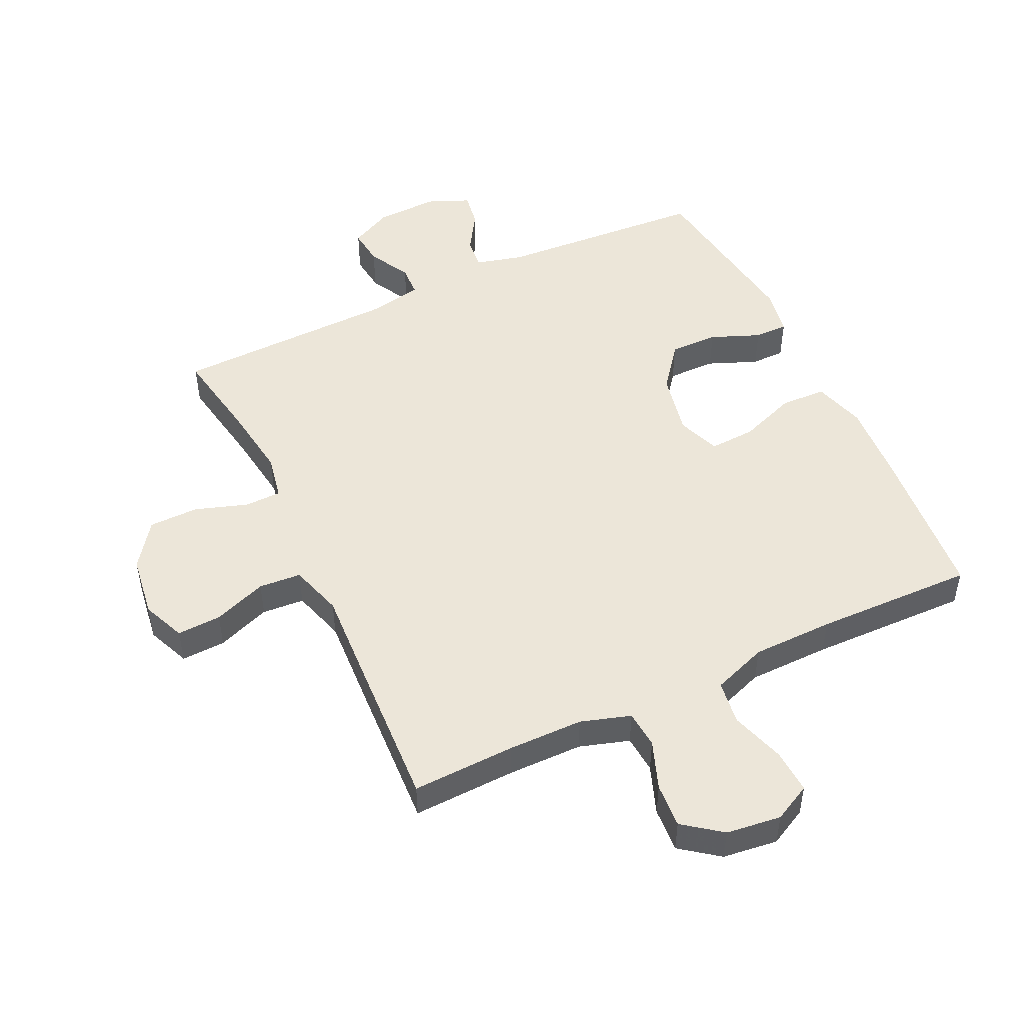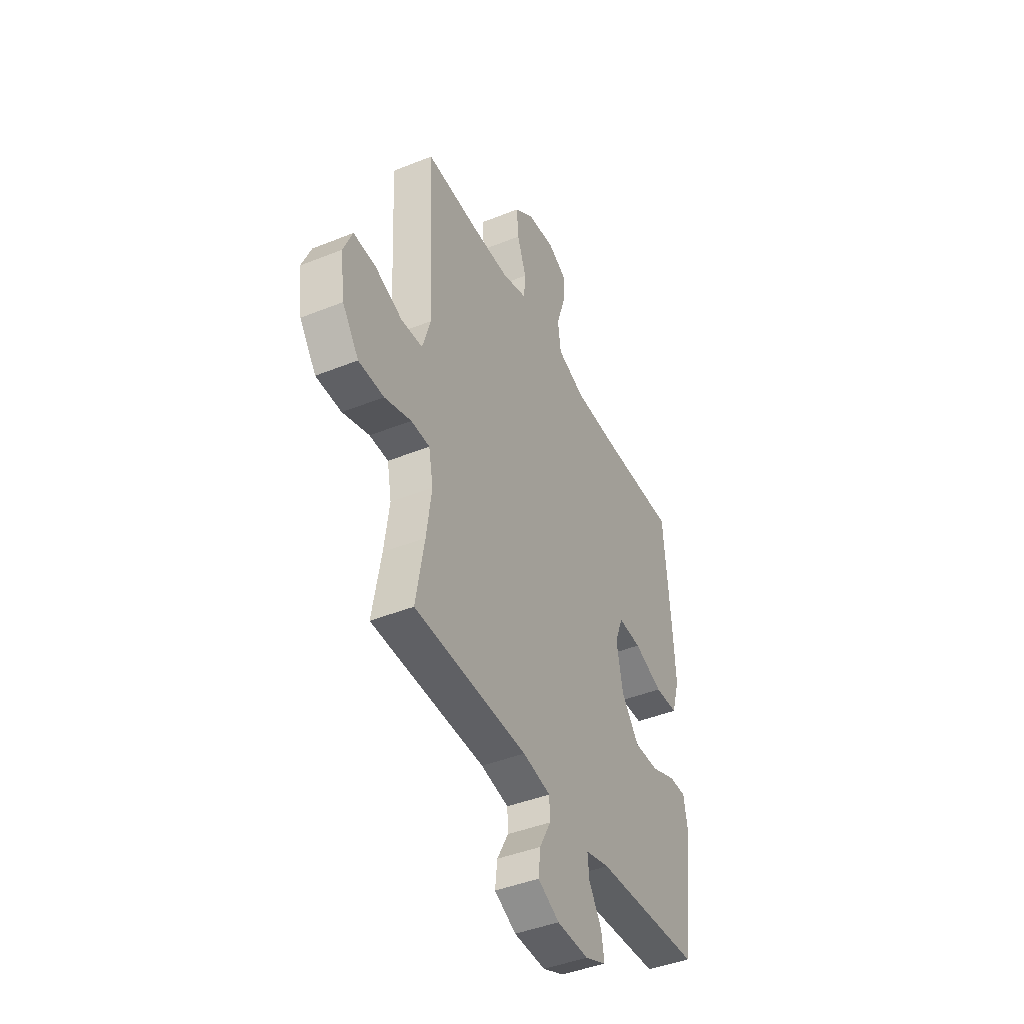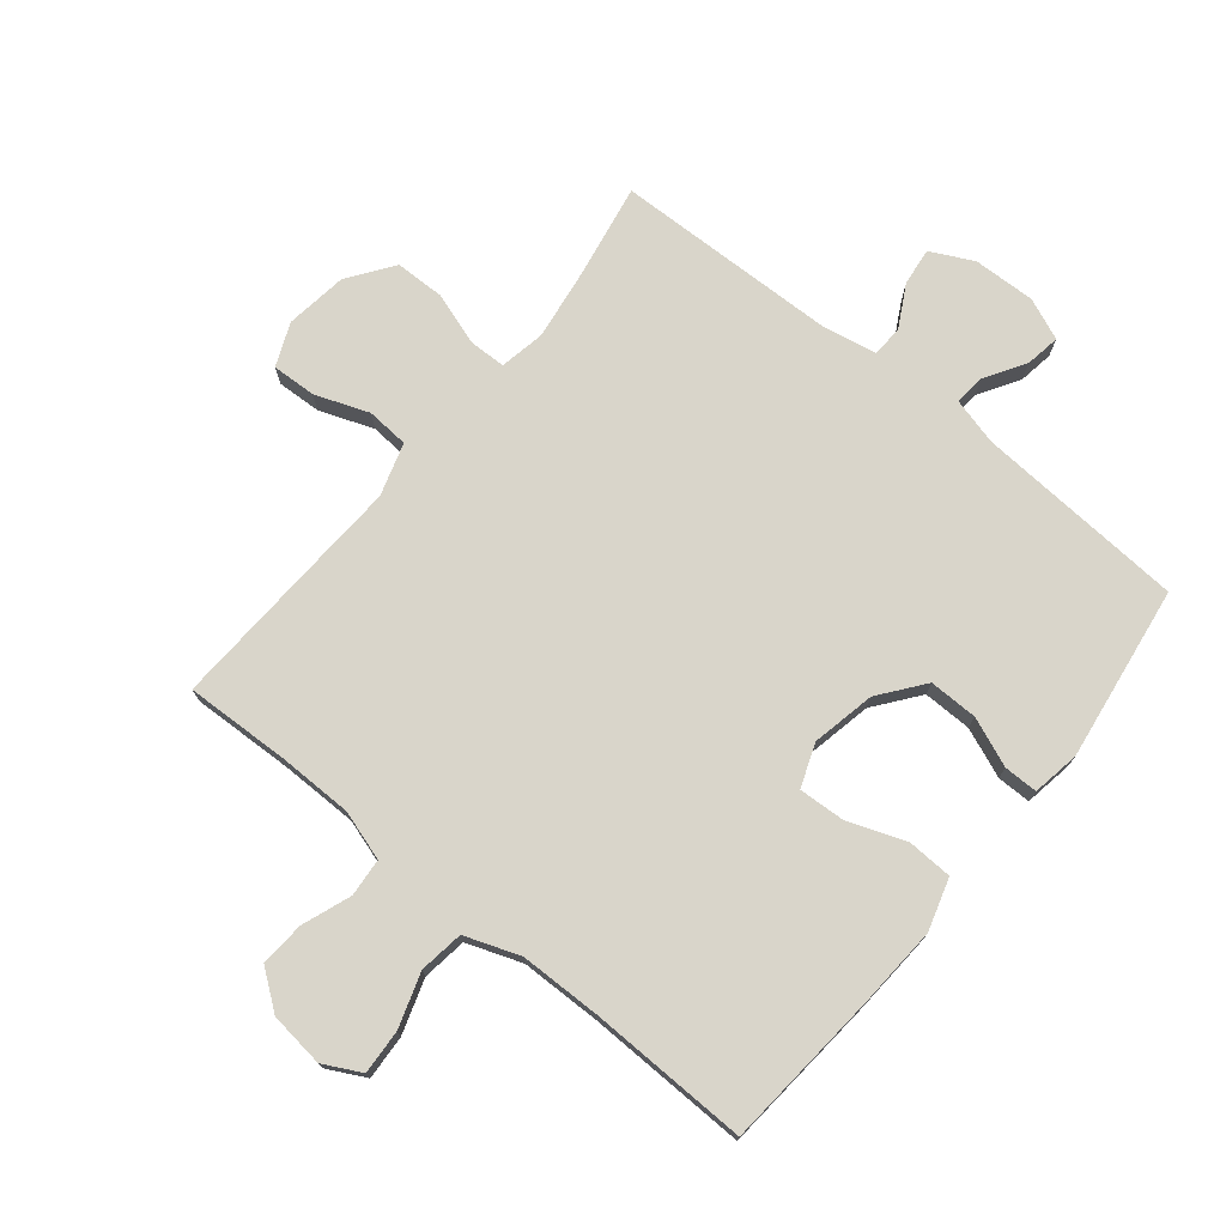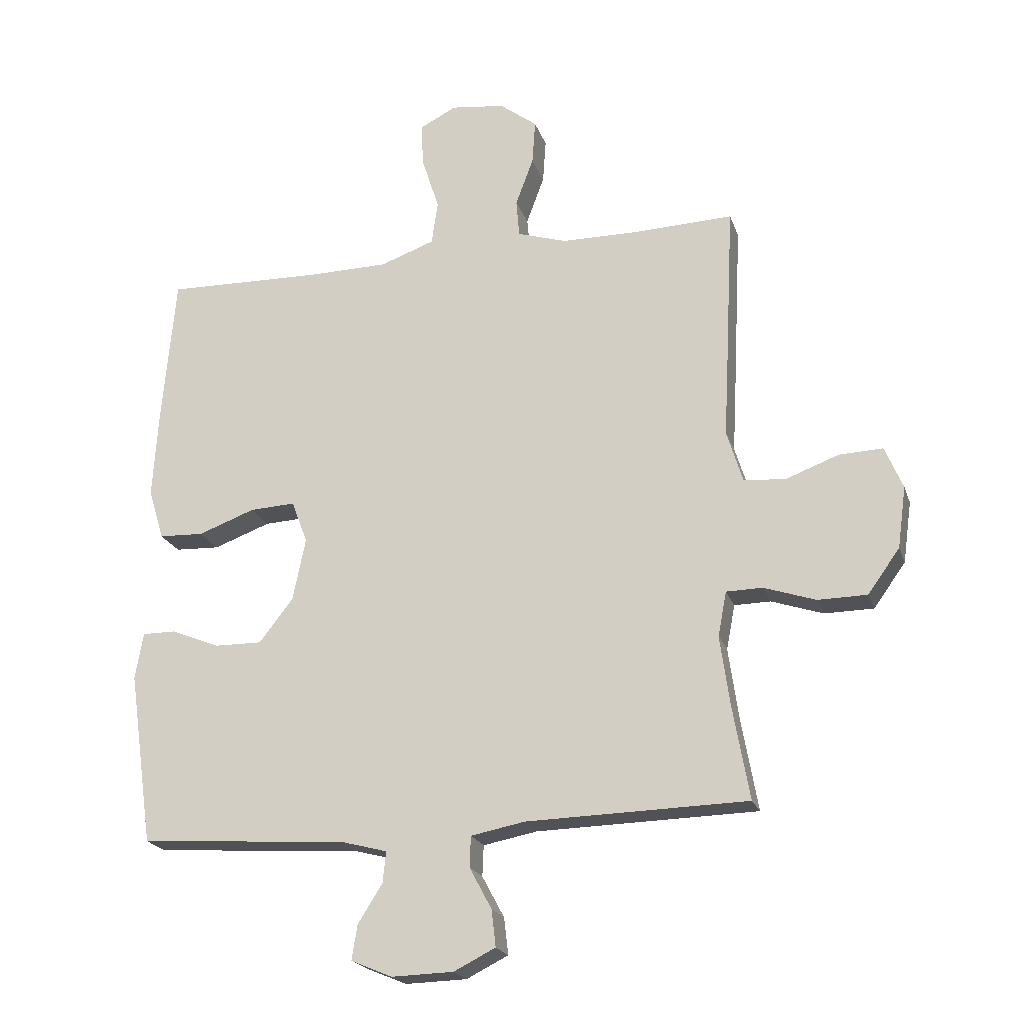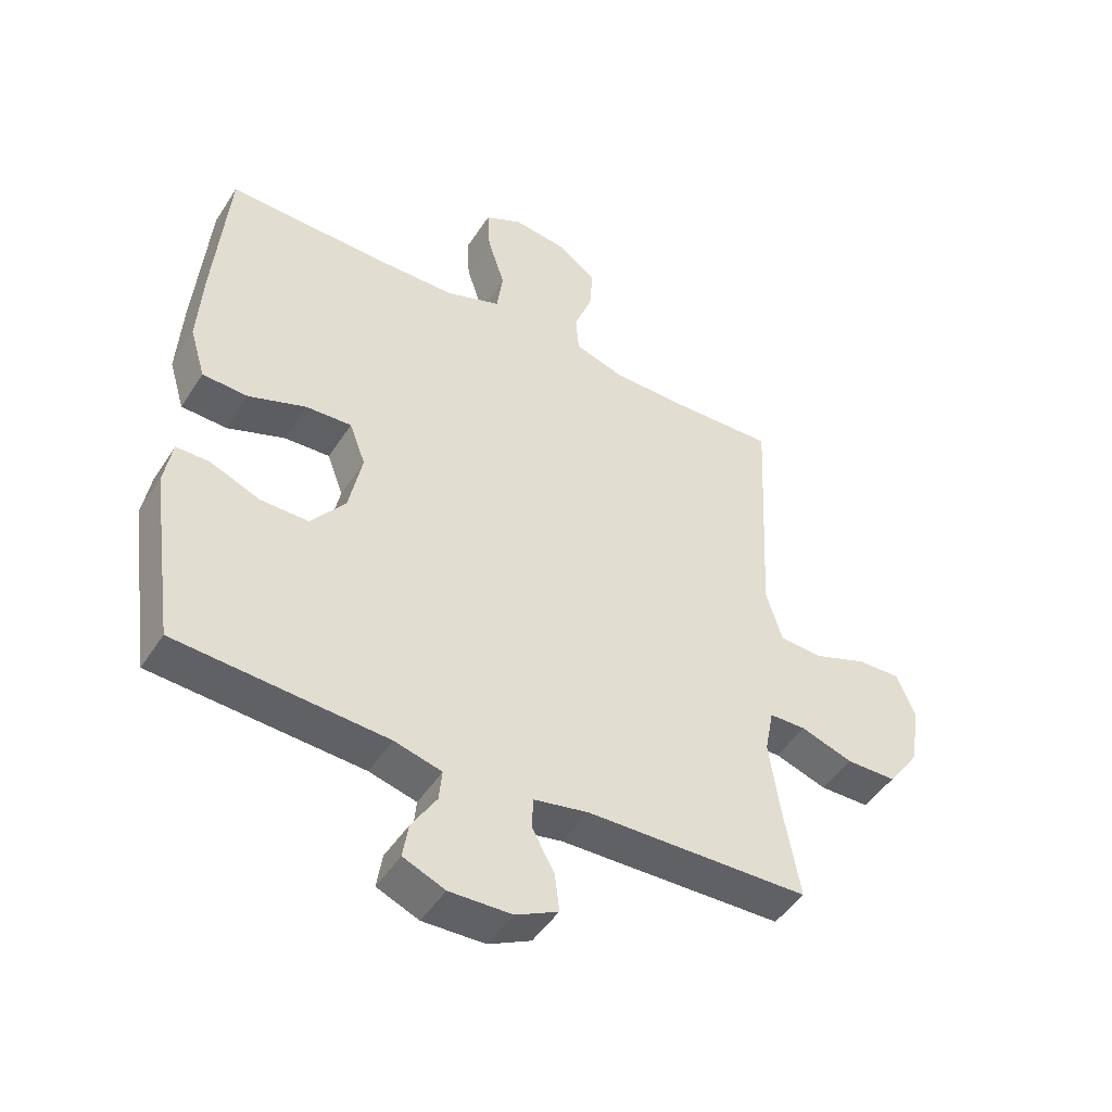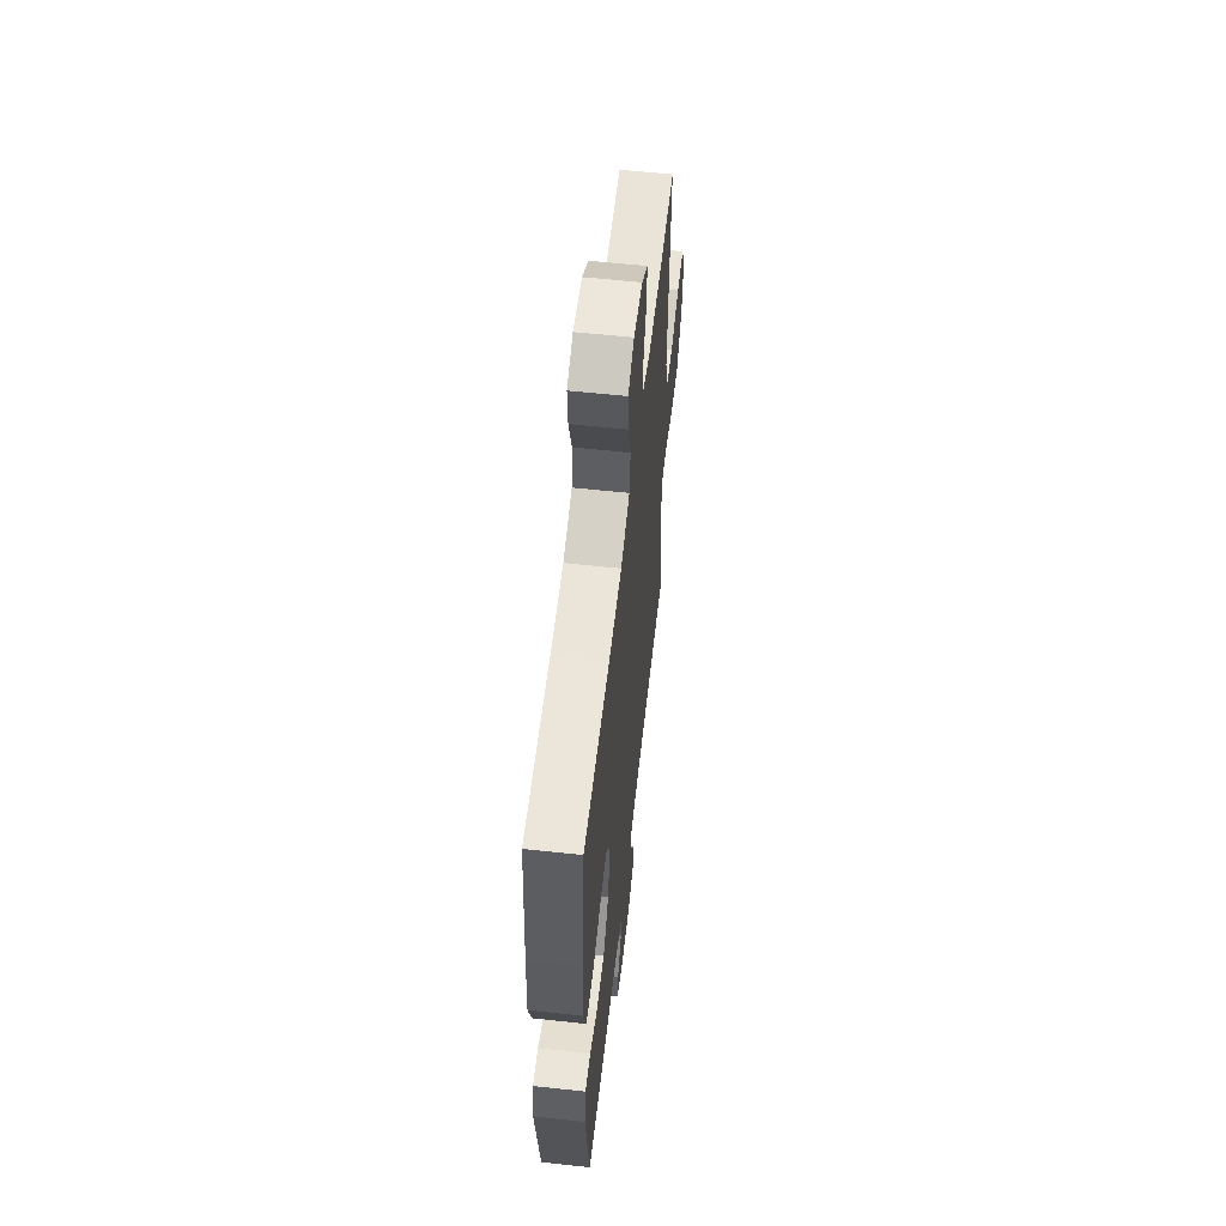
<metadata>
{"format":"obj","ext":"obj","renderer":"f3d","projection":"perspective","resolution":1024,"background":"white","views":[{"elev":49.5,"azim":-25.3,"up":"+Y"},{"elev":-43.1,"azim":-64.5,"up":"+Z"},{"elev":74.4,"azim":39.1,"up":"+Y"},{"elev":-20.8,"azim":-164.0,"up":"+Z"},{"elev":-47.3,"azim":148.8,"up":"+Z"},{"elev":58.6,"azim":96.4,"up":"+Z"}]}
</metadata>
<code>
v -0.5 0.07 0.5
v -0.334 0.07 0.494
v -0.213 0.07 0.495
v -0.133 0.07 0.52
v -0.128 0.07 0.581
v -0.157 0.07 0.659
v -0.162 0.07 0.731
v -0.101 0.07 0.777
v -0.013 0.07 0.788
v 0.047 0.07 0.757
v 0.043 0.07 0.686
v 0.015 0.07 0.599
v 0.025 0.07 0.528
v 0.113 0.07 0.496
v 0.244 0.07 0.494
v 0.5 0.07 0.5
v 0.522 0.07 0.245
v 0.53 0.07 0.114
v 0.505 0.07 0.031
v 0.432 0.07 0.028
v 0.34 0.07 0.062
v 0.266 0.07 0.066
v 0.24 0.07 -0.003
v 0.261 0.07 -0.105
v 0.316 0.07 -0.176
v 0.394 0.07 -0.175
v 0.473 0.07 -0.143
v 0.527 0.07 -0.143
v 0.54 0.07 -0.219
v 0.5 0.07 -0.5
v 0.163 0.07 -0.522
v 0.087 0.07 -0.542
v 0.092 0.07 -0.592
v 0.132 0.07 -0.656
v 0.141 0.07 -0.712
v 0.074 0.07 -0.74
v -0.026 0.07 -0.737
v -0.094 0.07 -0.703
v -0.087 0.07 -0.643
v -0.051 0.07 -0.576
v -0.053 0.07 -0.526
v -0.141 0.07 -0.509
v -0.5 0.07 -0.5
v -0.473 0.07 -0.348
v -0.457 0.07 -0.234
v -0.471 0.07 -0.161
v -0.53 0.07 -0.16
v -0.614 0.07 -0.188
v -0.694 0.07 -0.187
v -0.746 0.07 -0.115
v -0.76 0.07 -0.015
v -0.731 0.07 0.054
v -0.66 0.07 0.051
v -0.574 0.07 0.019
v -0.506 0.07 0.024
v -0.48 0.07 0.109
v -0.487 0.07 0.24
v -0.5 0 0.5
v -0.334 0 0.494
v -0.213 0 0.495
v -0.133 0 0.52
v -0.128 0 0.581
v -0.157 0 0.659
v -0.162 0 0.731
v -0.101 0 0.777
v -0.013 0 0.788
v 0.047 0 0.757
v 0.043 0 0.686
v 0.015 0 0.599
v 0.025 0 0.528
v 0.113 0 0.496
v 0.244 0 0.494
v 0.5 0 0.5
v 0.522 0 0.245
v 0.53 0 0.114
v 0.505 0 0.031
v 0.432 0 0.028
v 0.34 0 0.062
v 0.266 0 0.066
v 0.24 0 -0.003
v 0.261 0 -0.105
v 0.316 0 -0.176
v 0.394 0 -0.175
v 0.473 0 -0.143
v 0.527 0 -0.143
v 0.54 0 -0.219
v 0.5 0 -0.5
v 0.163 0 -0.522
v 0.087 0 -0.542
v 0.092 0 -0.592
v 0.132 0 -0.656
v 0.141 0 -0.712
v 0.074 0 -0.74
v -0.026 0 -0.737
v -0.094 0 -0.703
v -0.087 0 -0.643
v -0.051 0 -0.576
v -0.053 0 -0.526
v -0.141 0 -0.509
v -0.5 0 -0.5
v -0.473 0 -0.348
v -0.457 0 -0.234
v -0.471 0 -0.161
v -0.53 0 -0.16
v -0.614 0 -0.188
v -0.694 0 -0.187
v -0.746 0 -0.115
v -0.76 0 -0.015
v -0.731 0 0.054
v -0.66 0 0.051
v -0.574 0 0.019
v -0.506 0 0.024
v -0.48 0 0.109
v -0.487 0 0.24
f 56 57 1 2
f 55 56 2 3
f 52 53 54
f 51 52 54
f 50 51 54
f 49 50 54
f 48 49 54
f 47 48 54
f 46 47 54 55
f 55 3 4
f 46 55 4
f 45 46 4
f 42 43 44
f 44 45 4
f 42 44 4
f 41 42 4
f 38 39 40
f 37 38 40
f 36 37 40
f 35 36 40
f 34 35 40
f 33 34 40
f 32 33 40 41
f 41 4 5
f 32 41 5
f 31 32 5
f 29 30 31
f 28 29 31
f 27 28 31
f 26 27 31
f 25 26 31
f 24 25 31
f 23 24 31 5
f 19 20 21
f 18 19 21
f 17 18 21
f 16 17 21
f 15 16 21
f 14 15 21 22
f 22 23 5
f 14 22 5
f 13 14 5
f 10 11 12
f 9 10 12
f 9 12 13
f 8 9 13
f 7 8 13
f 6 7 13
f 5 6 13
f 59 58 114 113
f 60 59 113 112
f 111 110 109
f 111 109 108
f 111 108 107
f 111 107 106
f 111 106 105
f 111 105 104
f 112 111 104 103
f 61 60 112
f 61 112 103
f 61 103 102
f 101 100 99
f 61 102 101
f 61 101 99
f 61 99 98
f 97 96 95
f 97 95 94
f 97 94 93
f 97 93 92
f 97 92 91
f 97 91 90
f 98 97 90 89
f 62 61 98
f 62 98 89
f 62 89 88
f 88 87 86
f 88 86 85
f 88 85 84
f 88 84 83
f 88 83 82
f 88 82 81
f 62 88 81 80
f 78 77 76
f 78 76 75
f 78 75 74
f 78 74 73
f 78 73 72
f 79 78 72 71
f 62 80 79
f 62 79 71
f 62 71 70
f 69 68 67
f 69 67 66
f 70 69 66
f 70 66 65
f 70 65 64
f 70 64 63
f 70 63 62
f 1 58 59 2
f 2 59 60 3
f 3 60 61 4
f 4 61 62 5
f 5 62 63 6
f 6 63 64 7
f 7 64 65 8
f 8 65 66 9
f 9 66 67 10
f 10 67 68 11
f 11 68 69 12
f 12 69 70 13
f 13 70 71 14
f 14 71 72 15
f 15 72 73 16
f 16 73 74 17
f 17 74 75 18
f 18 75 76 19
f 19 76 77 20
f 20 77 78 21
f 21 78 79 22
f 22 79 80 23
f 23 80 81 24
f 24 81 82 25
f 25 82 83 26
f 26 83 84 27
f 27 84 85 28
f 28 85 86 29
f 29 86 87 30
f 30 87 88 31
f 31 88 89 32
f 32 89 90 33
f 33 90 91 34
f 34 91 92 35
f 35 92 93 36
f 36 93 94 37
f 37 94 95 38
f 38 95 96 39
f 39 96 97 40
f 40 97 98 41
f 41 98 99 42
f 42 99 100 43
f 43 100 101 44
f 44 101 102 45
f 45 102 103 46
f 46 103 104 47
f 47 104 105 48
f 48 105 106 49
f 49 106 107 50
f 50 107 108 51
f 51 108 109 52
f 52 109 110 53
f 53 110 111 54
f 54 111 112 55
f 55 112 113 56
f 56 113 114 57
f 57 114 58 1

</code>
